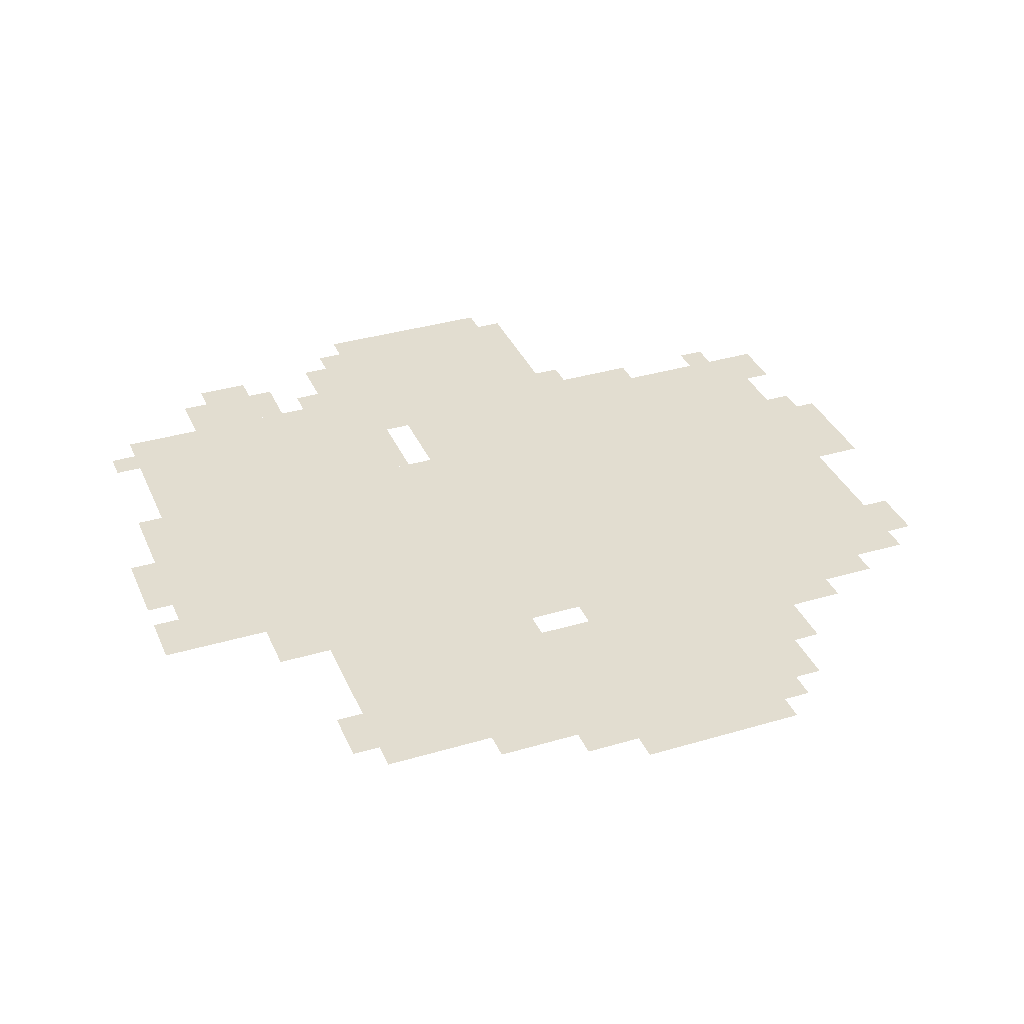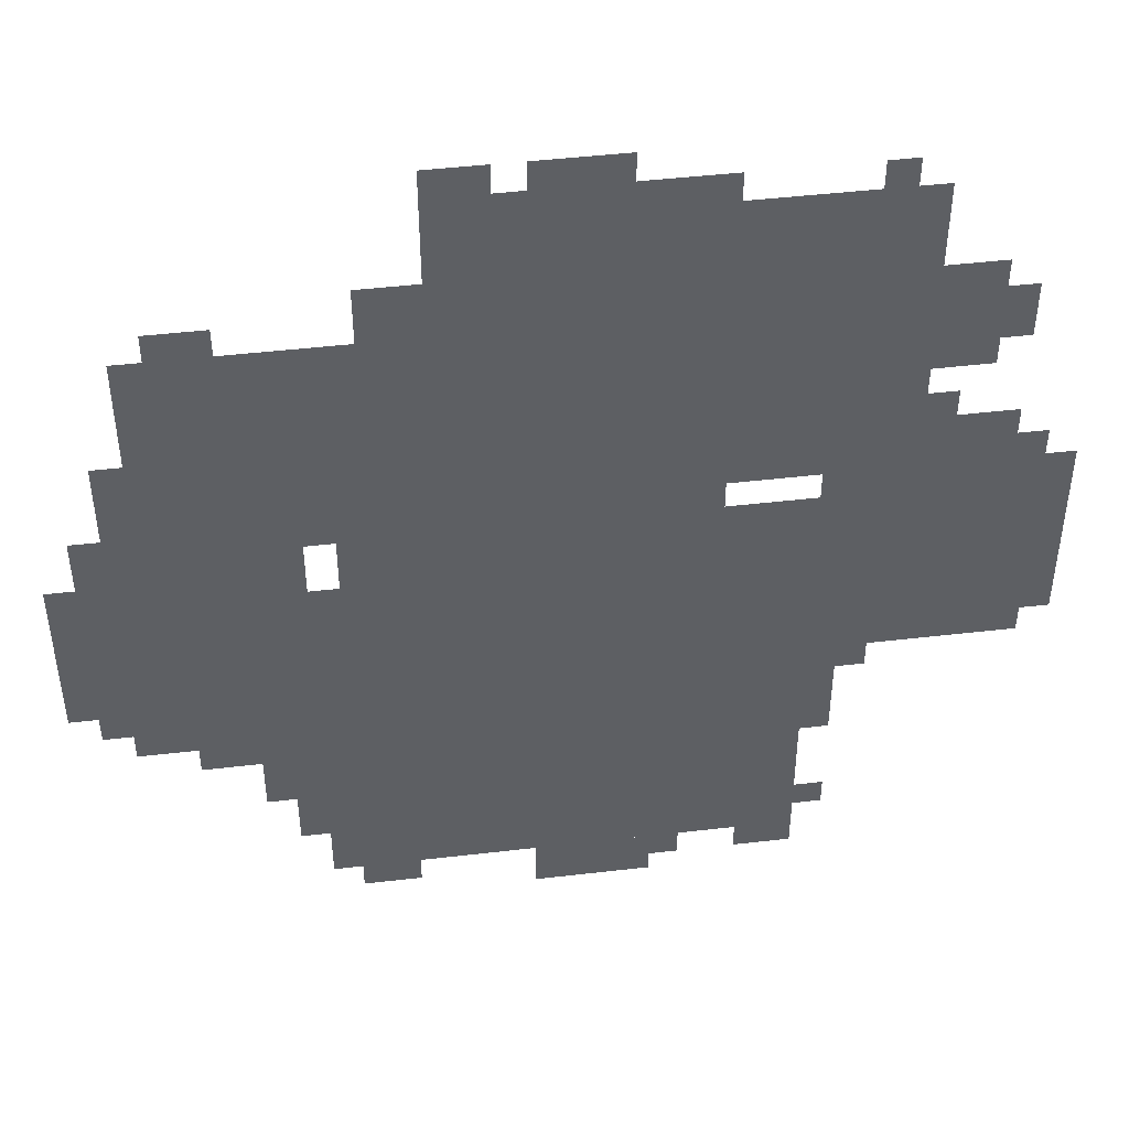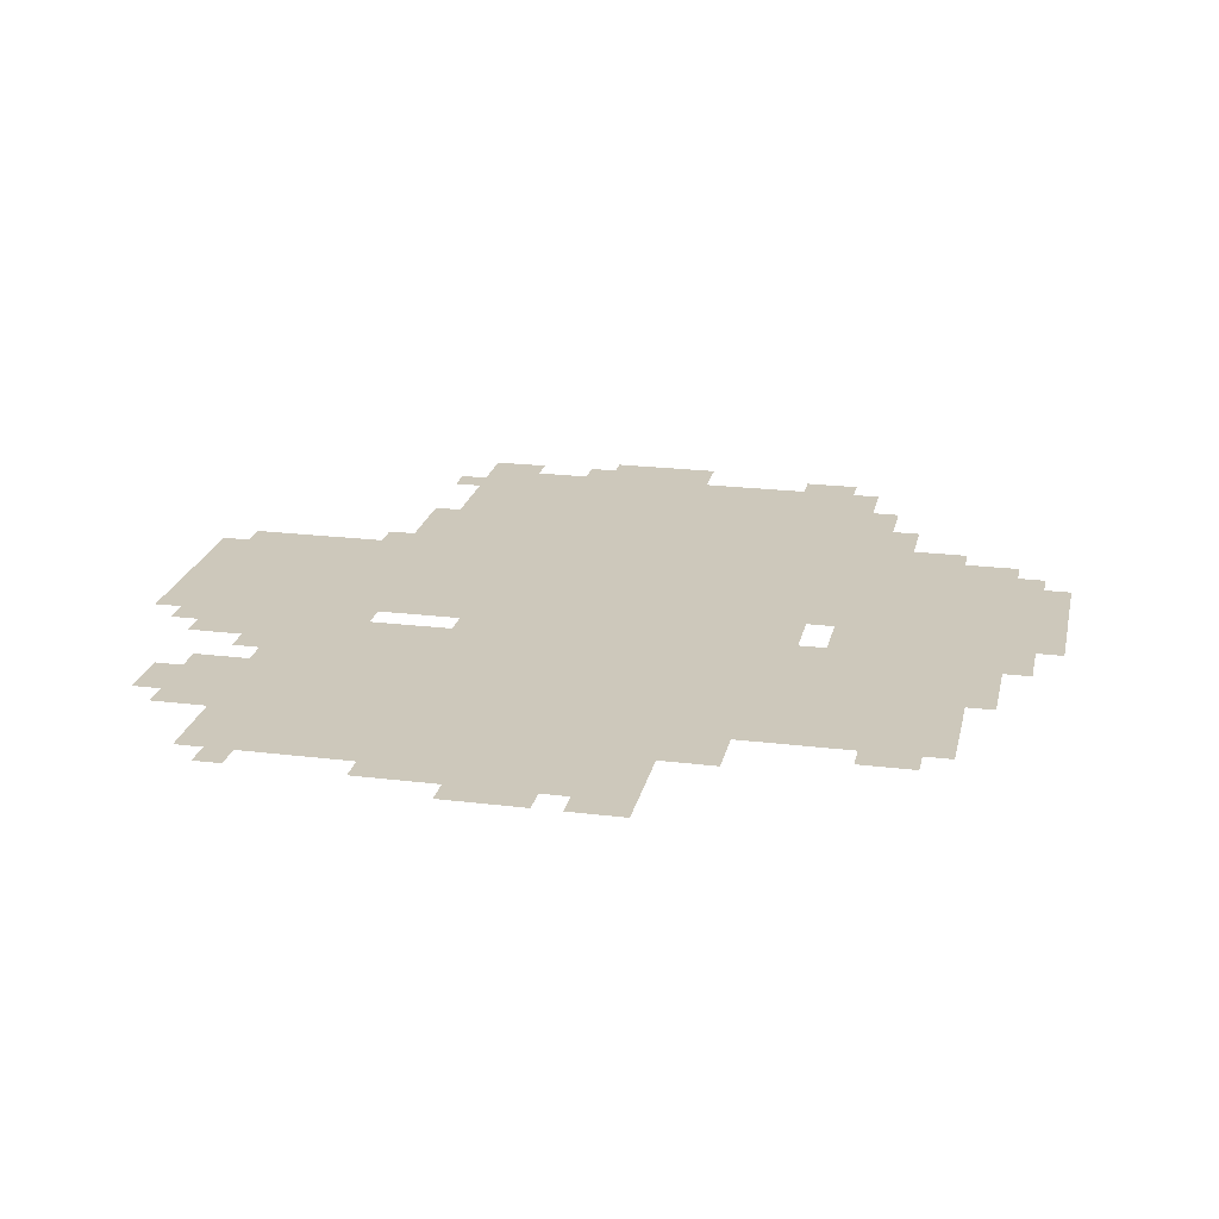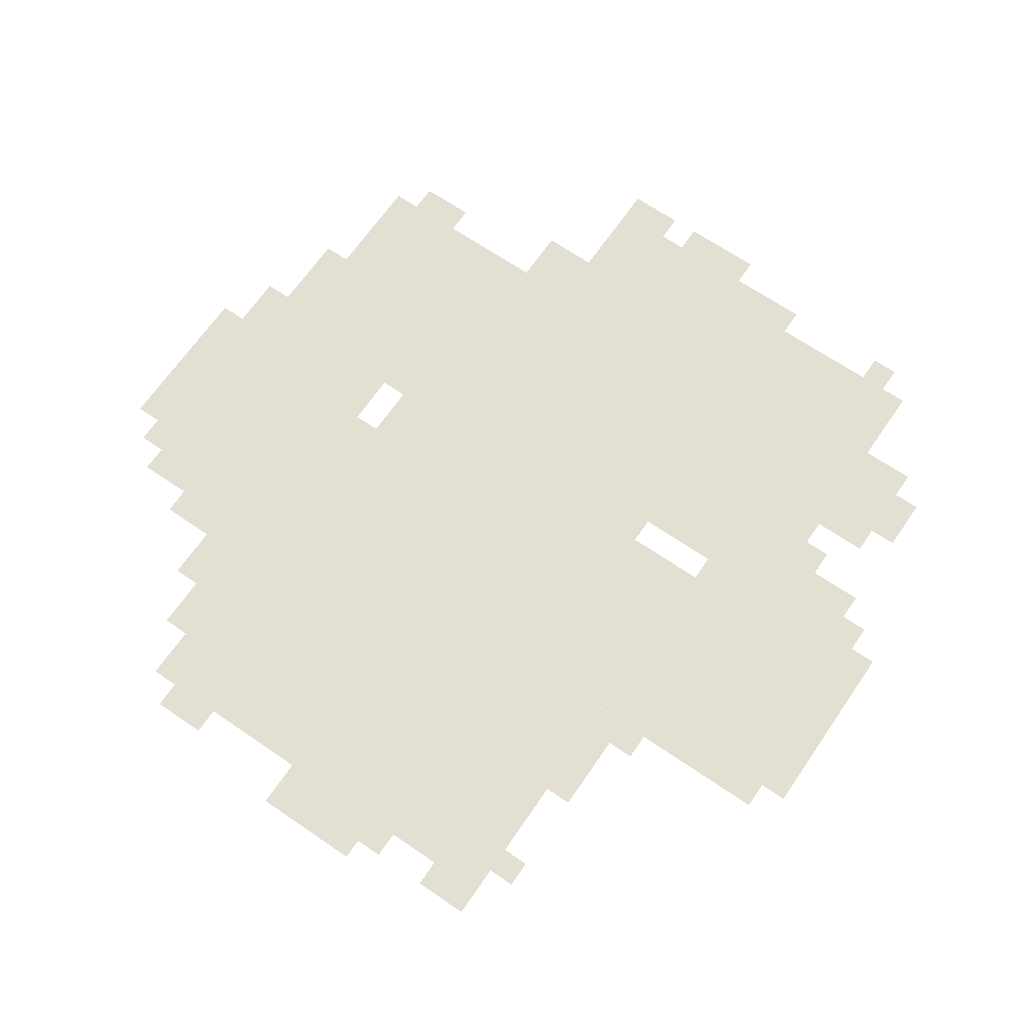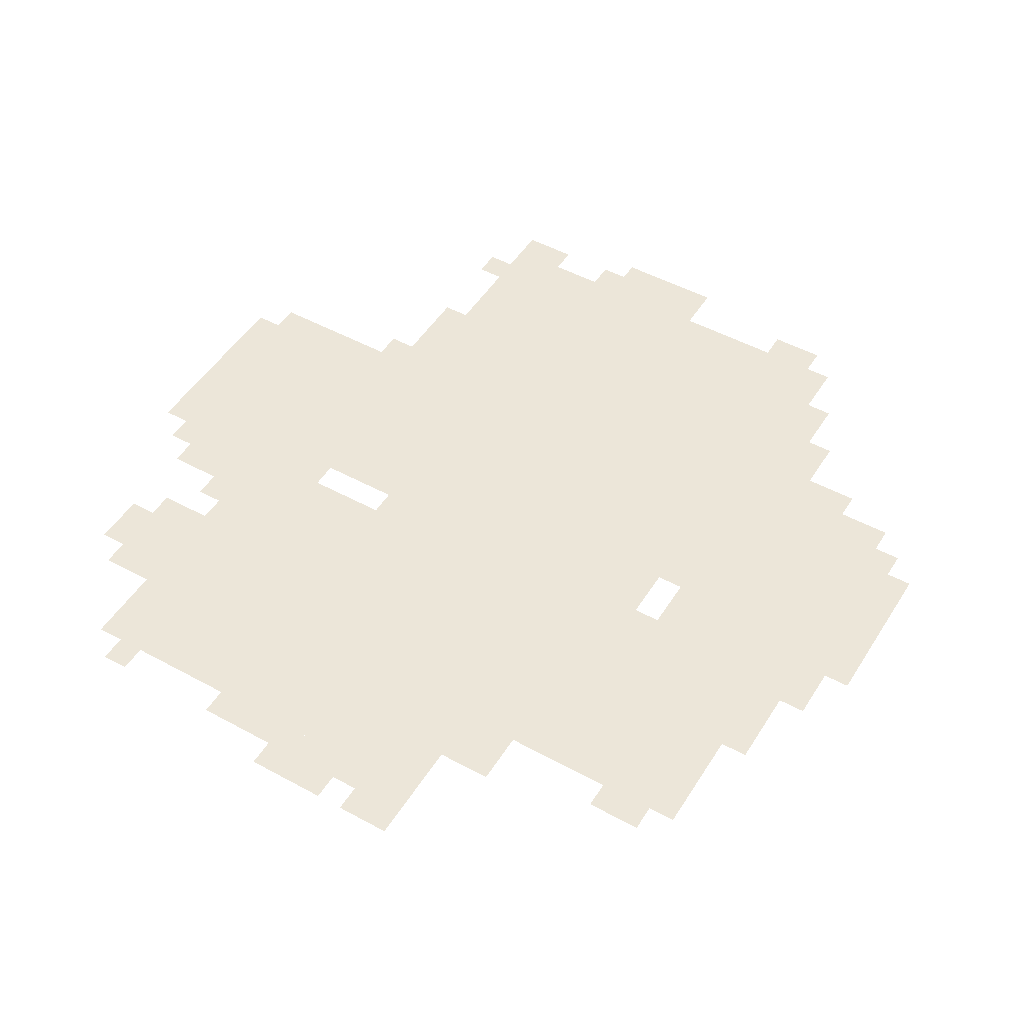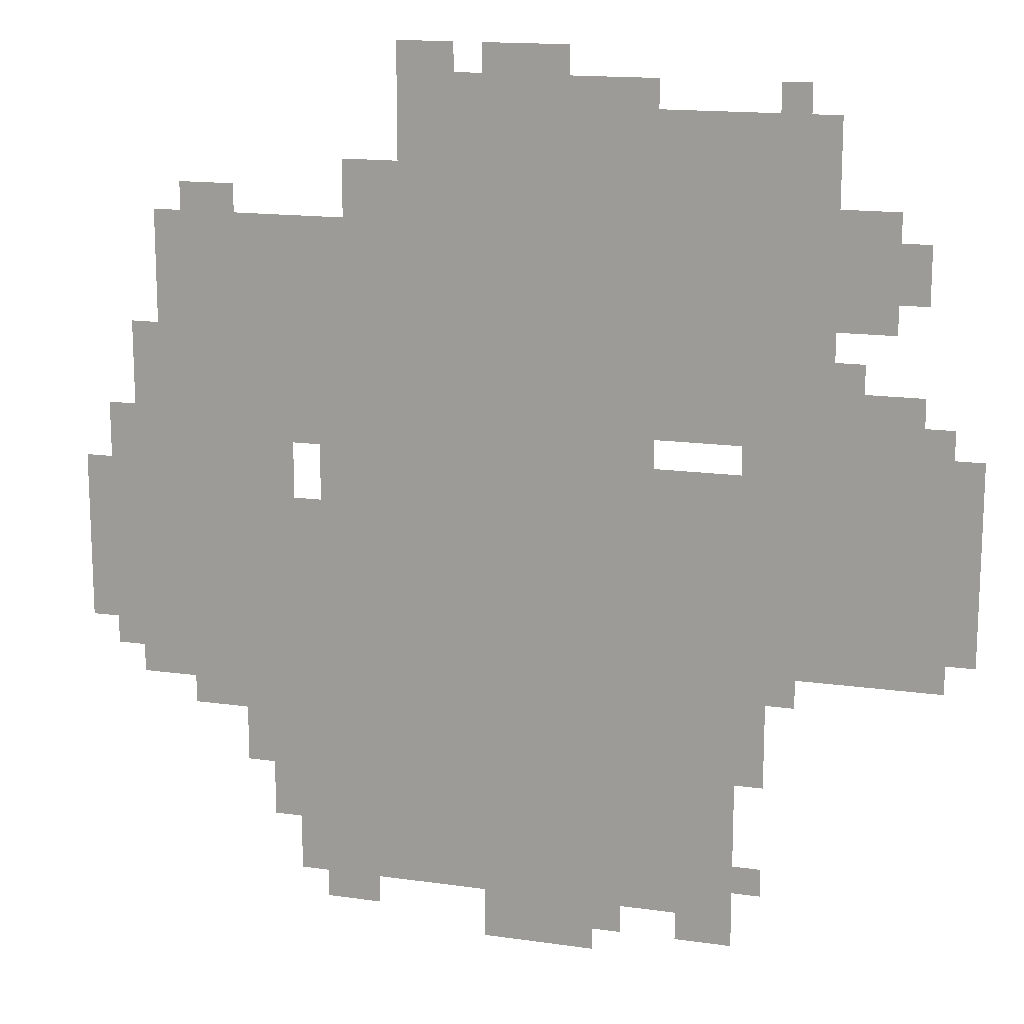
<metadata>
{"format":"obj","ext":"obj","renderer":"f3d","projection":"perspective","resolution":1024,"background":"white","views":[{"elev":35.4,"azim":-111.4,"up":"+Z"},{"elev":46.3,"azim":-7.6,"up":"+Y"},{"elev":21.9,"azim":-167.9,"up":"+Z"},{"elev":67.1,"azim":34.5,"up":"+Z"},{"elev":49.5,"azim":-148.9,"up":"+Z"},{"elev":15.2,"azim":17.0,"up":"+Y"}]}
</metadata>
<code>
g aierdeliqi_5-mesh
v -352 57 0
v -352 441 0
v -736 441 0
v -736 57 0
v -352 441 0
v -352 825 0
v -736 825 0
v -736 441 0
v -32 345 0
v -32 569 0
v -352 569 0
v -352 345 0
v -768 537 0
v -768 825 0
v -928 825 0
v -928 537 0
v -160 601 0
v -160 825 0
v -352 825 0
v -352 601 0
v -768 281 0
v -768 537 0
v -928 537 0
v -928 281 0
v -160 825 0
v -160 953 0
v -416 953 0
v -416 825 0
v -416 825 0
v -416 953 0
v -640 953 0
v -640 825 0
v -256 185 0
v -256 345 0
v -352 345 0
v -352 185 0
v -256 57 0
v -256 185 0
v -352 185 0
v -352 57 0
v -928 441 0
v -928 601 0
v -992 601 0
v -992 441 0
v -64 569 0
v -64 665 0
v -160 665 0
v -160 569 0
v -416 0 0
v -416 57 0
v -544 57 0
v -544 0 0
v -96 729 0
v -96 857 0
v -160 857 0
v -160 729 0
v -928 313 0
v -928 441 0
v -992 441 0
v -992 313 0
v -736 281 0
v -736 505 0
v -768 505 0
v -768 281 0
v -736 57 0
v -736 281 0
v -768 281 0
v -768 57 0
v -352 953 0
v -352 985 0
v -512 985 0
v -512 953 0
v -640 825 0
v -640 889 0
v -704 889 0
v -704 825 0
v 0 473 0
v 0 601 0
v -32 601 0
v -32 473 0
v -512 953 0
v -512 985 0
v -640 985 0
v -640 953 0
v -736 697 0
v -736 825 0
v -768 825 0
v -768 697 0
v -736 569 0
v -736 697 0
v -768 697 0
v -768 569 0
v -768 185 0
v -768 281 0
v -800 281 0
v -800 185 0
v -992 345 0
v -992 441 0
v -1023 441 0
v -1023 345 0
v 0 377 0
v 0 473 0
v -32 473 0
v -32 377 0
v -992 441 0
v -992 537 0
v -1023 537 0
v -1023 441 0
v -832 249 0
v -832 281 0
v -896 281 0
v -896 249 0
v -800 217 0
v -800 281 0
v -832 281 0
v -832 217 0
v -256 25 0
v -256 57 0
v -320 57 0
v -320 25 0
v -576 985 0
v -576 1017 0
v -640 1017 0
v -640 985 0
v -32 569 0
v -32 633 0
v -64 633 0
v -64 569 0
v -64 761 0
v -64 825 0
v -96 825 0
v -96 761 0
v -832 825 0
v -832 857 0
v -896 857 0
v -896 825 0
v -160 569 0
v -160 601 0
v -224 601 0
v -224 569 0
v -224 217 0
v -224 281 0
v -256 281 0
v -256 217 0
v -224 281 0
v -224 345 0
v -256 345 0
v -256 281 0
v -768 121 0
v -768 185 0
v -800 185 0
v -800 121 0
v -448 985 0
v -448 1017 0
v -512 1017 0
v -512 985 0
v -672 25 0
v -672 57 0
v -736 57 0
v -736 25 0
v -928 633 0
v -928 697 0
v -960 697 0
v -960 633 0
v -128 665 0
v -128 697 0
v -160 697 0
v -160 665 0
v -224 89 0
v -224 121 0
v -256 121 0
v -256 89 0
v -384 25 0
v -384 57 0
v -416 57 0
v -416 25 0
v -192 313 0
v -192 345 0
v -224 345 0
v -224 313 0
v -928 281 0
v -928 313 0
v -960 313 0
v -960 281 0
v -928 601 0
v -928 633 0
v -960 633 0
v -960 601 0
v -512 985 0
v -512 1017 0
v -544 1017 0
v -544 985 0
v -224 569 0
v -224 601 0
v -256 601 0
v -256 569 0
v -192 953 0
v -192 985 0
v -224 985 0
v -224 953 0
v -800 185 0
v -800 217 0
v -832 217 0
v -832 185 0
g aierdeliqi_5-mesh_0
f 3 2 1
f 1 4 3
f 7 6 5
f 5 8 7
f 11 10 9
f 9 12 11
f 15 14 13
f 13 16 15
f 19 18 17
f 17 20 19
f 23 22 21
f 21 24 23
f 27 26 25
f 25 28 27
f 31 30 29
f 29 32 31
f 35 34 33
f 33 36 35
f 39 38 37
f 37 40 39
f 43 42 41
f 41 44 43
f 47 46 45
f 45 48 47
f 51 50 49
f 49 52 51
f 55 54 53
f 53 56 55
f 59 58 57
f 57 60 59
f 63 62 61
f 61 64 63
f 67 66 65
f 65 68 67
f 71 70 69
f 69 72 71
f 75 74 73
f 73 76 75
f 79 78 77
f 77 80 79
f 83 82 81
f 81 84 83
f 87 86 85
f 85 88 87
f 91 90 89
f 89 92 91
f 95 94 93
f 93 96 95
f 99 98 97
f 97 100 99
f 103 102 101
f 101 104 103
f 107 106 105
f 105 108 107
f 111 110 109
f 109 112 111
f 115 114 113
f 113 116 115
f 119 118 117
f 117 120 119
f 123 122 121
f 121 124 123
f 127 126 125
f 125 128 127
f 131 130 129
f 129 132 131
f 135 134 133
f 133 136 135
f 139 138 137
f 137 140 139
f 143 142 141
f 141 144 143
f 147 146 145
f 145 148 147
f 151 150 149
f 149 152 151
f 155 154 153
f 153 156 155
f 159 158 157
f 157 160 159
f 163 162 161
f 161 164 163
f 167 166 165
f 165 168 167
f 171 170 169
f 169 172 171
f 175 174 173
f 173 176 175
f 179 178 177
f 177 180 179
f 183 182 181
f 181 184 183
f 187 186 185
f 185 188 187
f 191 190 189
f 189 192 191
f 195 194 193
f 193 196 195
f 199 198 197
f 197 200 199
f 203 202 201
f 201 204 203

</code>
